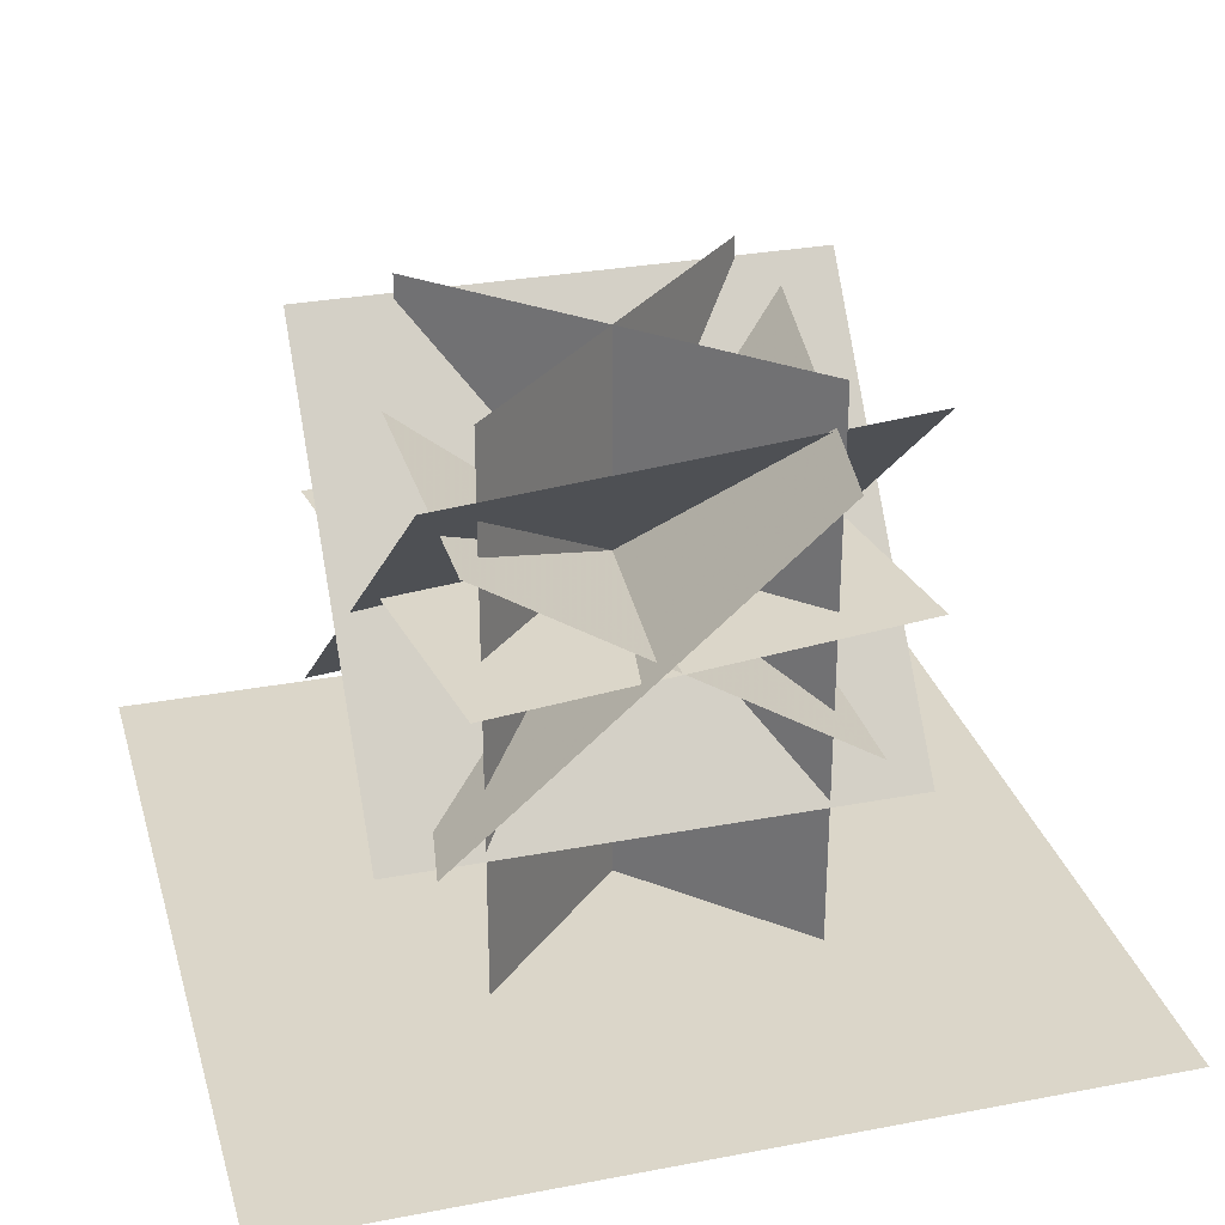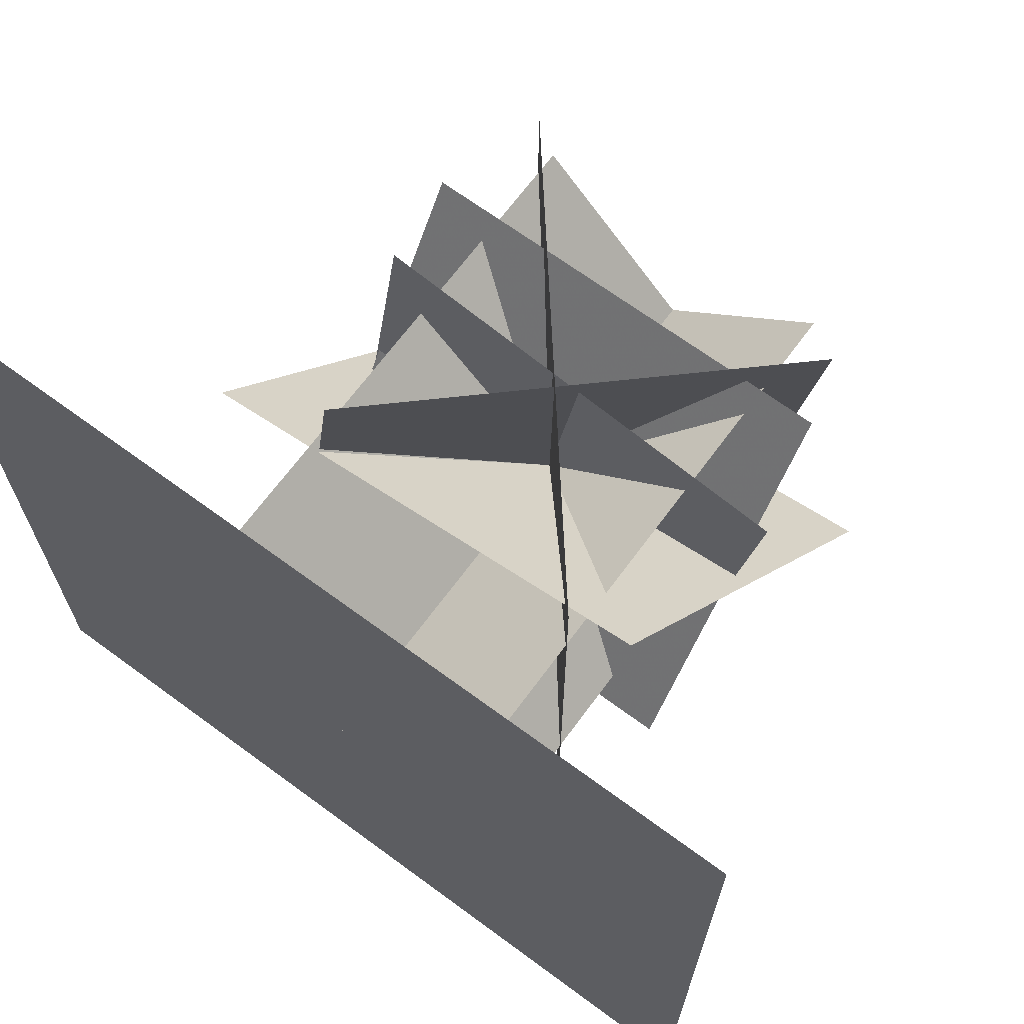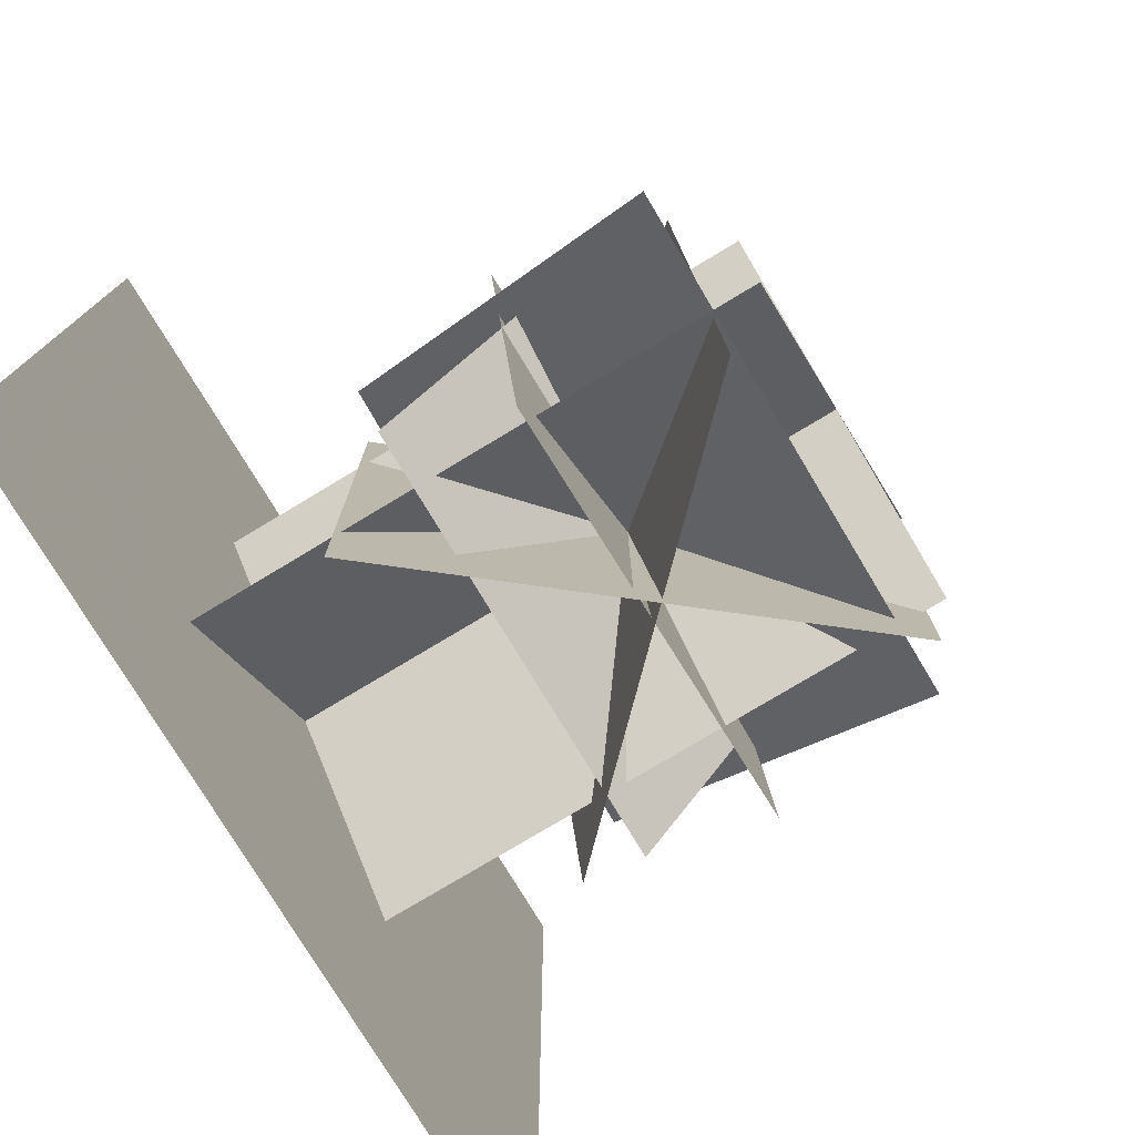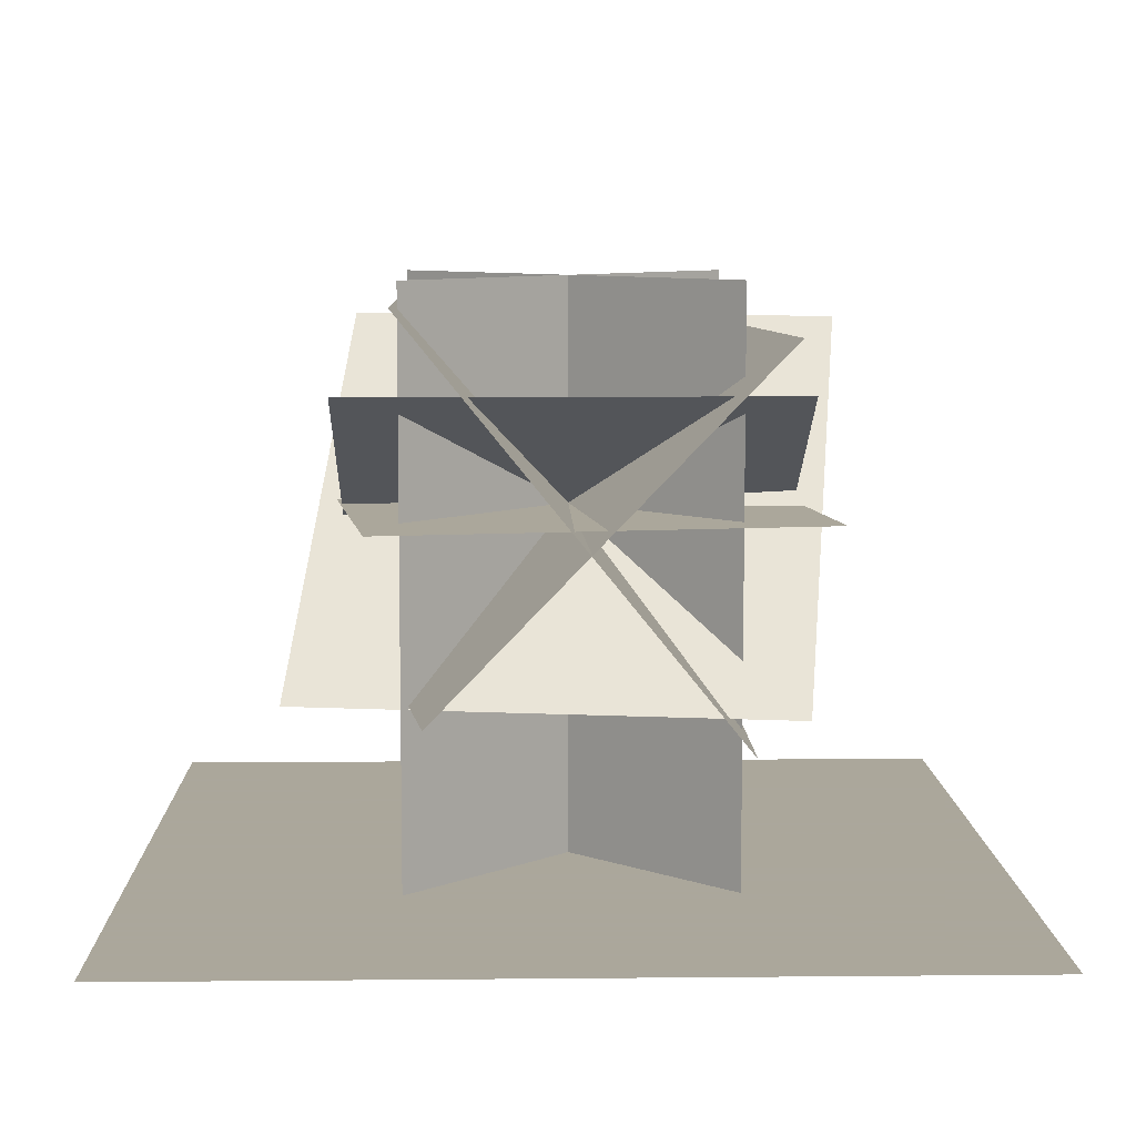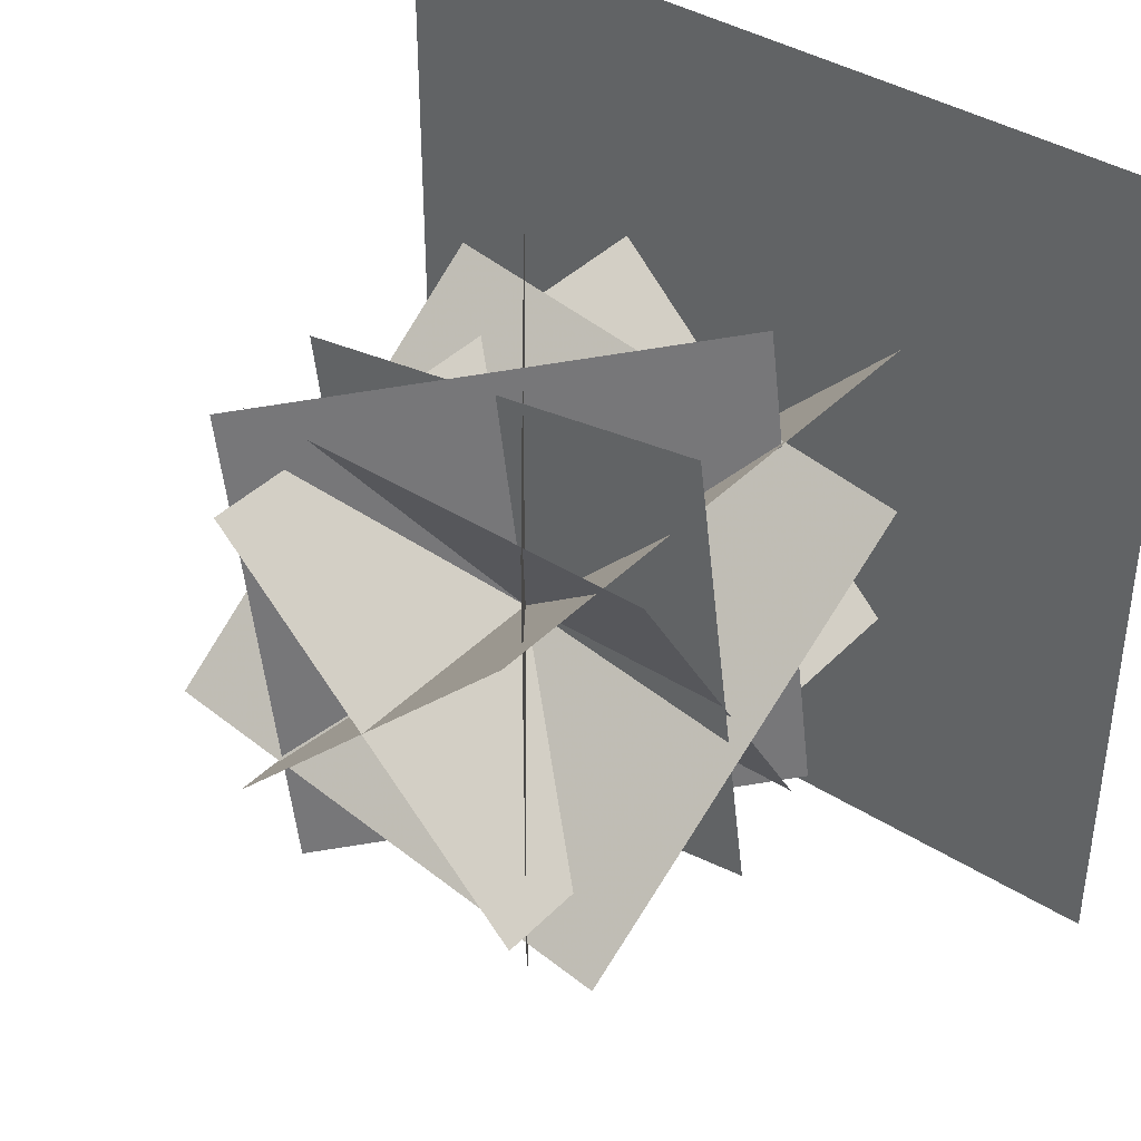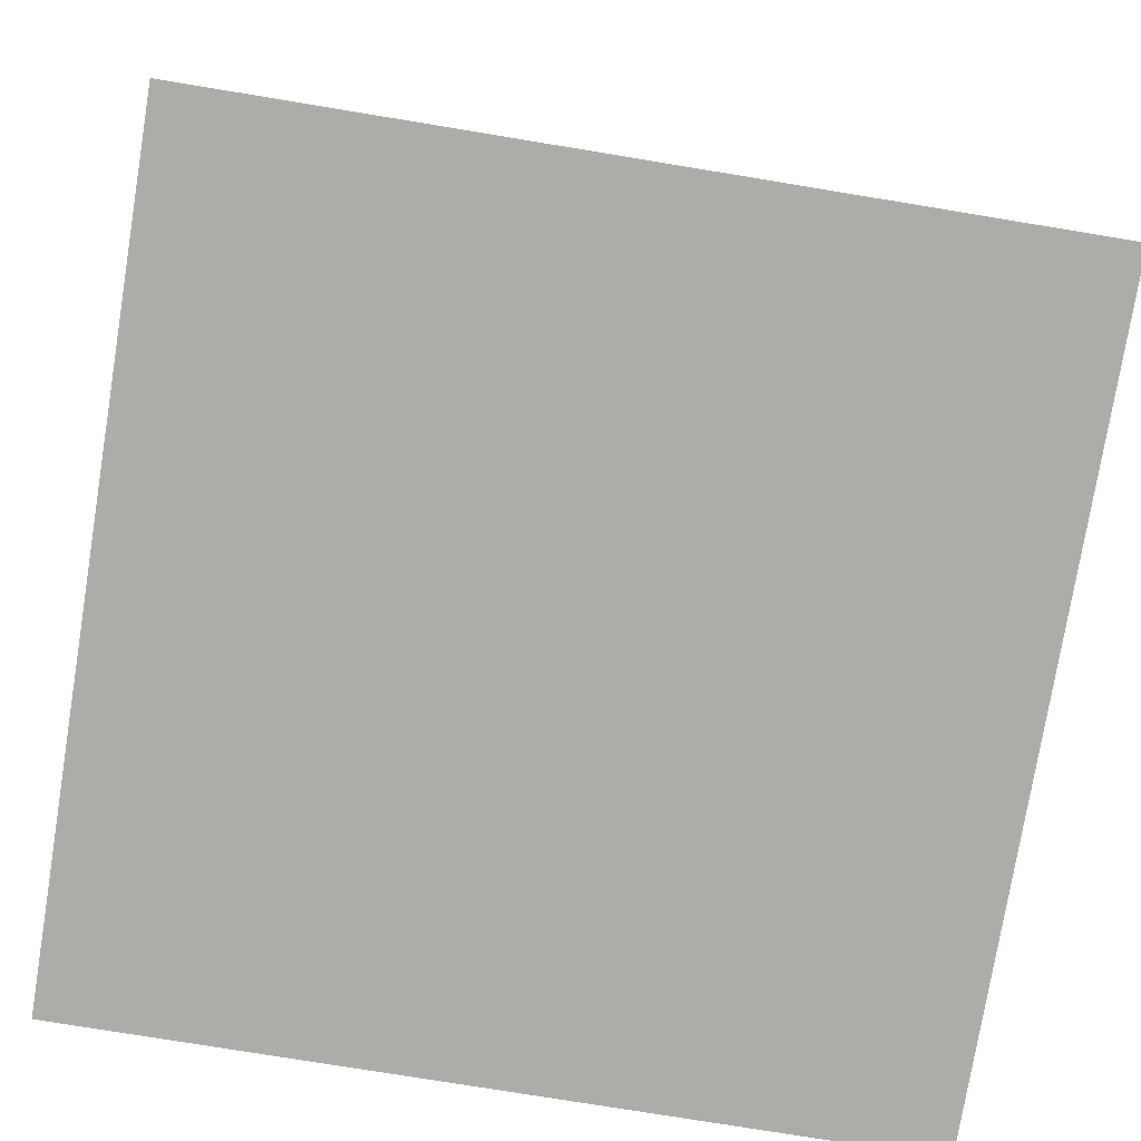
<metadata>
{"format":"obj","ext":"obj","renderer":"f3d","projection":"perspective","resolution":1024,"background":"white","views":[{"elev":30.1,"azim":74.6,"up":"+Y"},{"elev":68.0,"azim":36.4,"up":"+Z"},{"elev":-76.8,"azim":121.1,"up":"+Z"},{"elev":8.2,"azim":-1.5,"up":"+Y"},{"elev":38.9,"azim":-141.4,"up":"+Z"},{"elev":-77.0,"azim":170.7,"up":"+Y"}]}
</metadata>
<code>
o 0_TEX_1_Plane.009
v -3.033 -3.9e-05 3.041
v 3.041 -3.9e-05 -3.033
v -3.033 10.9 3.041
v 3.041 10.9 -3.033
v -3.574 6.683 4.762
v 4.762 6.683 3.582
v -4.754 6.683 -3.574
v 3.582 6.683 -4.754
v 3.013 0.000236 3.013
v -3.062 0.000236 -3.062
v 3.013 10.9 3.013
v -3.062 10.9 -3.062
v -4.205 8.93 3.563
v 4.213 8.93 3.563
v -4.205 4.436 -3.555
v 4.213 4.436 -3.555
v 5.21 10.02 -2.522
v -4.112 10.02 -4.062
v 4.121 3.342 4.071
v -5.202 3.342 2.53
v 3.895 9.96 4.137
v 2.604 9.96 -5.042
v -2.596 3.406 5.05
v -3.887 3.406 -4.129
v -3.103 10.51 -4.924
v -3.103 10.51 4.932
v 3.111 2.857 -4.924
v 3.111 2.857 4.932
v -8.048 -0 8.048
v 8.048 0 8.048
v -8.048 -0 -8.048
v 8.048 0 -8.048
f 2 3 1
f 5 8 7
f 9 12 11
f 13 16 15
f 17 20 19
f 22 23 21
f 25 28 27
f 30 31 29
f 2 4 3
f 5 6 8
f 9 10 12
f 13 14 16
f 17 18 20
f 22 24 23
f 25 26 28
f 30 32 31

</code>
